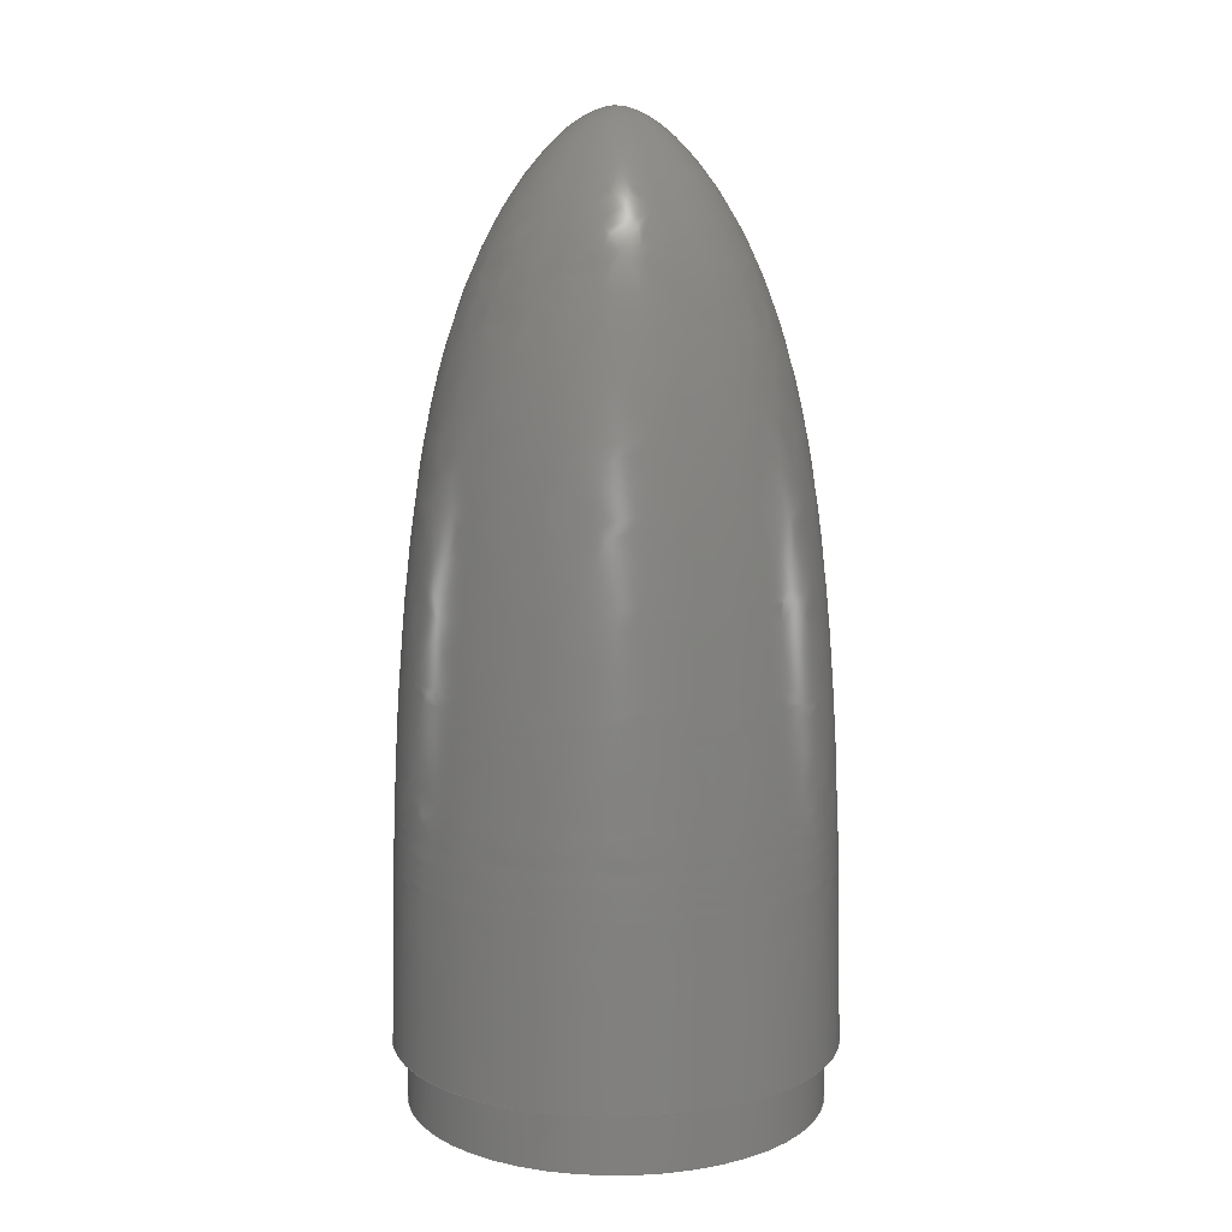
<metadata>
{"format":"step","ext":"step","renderer":"f3d","projection":"perspective","resolution":1024,"background":"white","views":[{"elev":9.8,"azim":-152.5,"up":"+Z"}]}
</metadata>
<code>
ISO-10303-21;
DATA;
#1 = MECHANICAL_DESIGN_GEOMETRIC_PRESENTATION_REPRESENTATION( ' ', ( #11, #12, #13, #14, #15, #16, #17, #18, #19, #20 ), #10 );
#2 = PRODUCT_DEFINITION_CONTEXT( '', #21, 'design' );
#3 = APPLICATION_PROTOCOL_DEFINITION( 'international standard', 'automotive_design', 2001, #21 );
#4 = PRODUCT_CATEGORY_RELATIONSHIP( 'NONE', 'NONE', #22, #23 );
#5 = SHAPE_DEFINITION_REPRESENTATION( #24, #25 );
#6 = PRODUCT_CATEGORY_RELATIONSHIP( 'NONE', 'NONE', #22, #26 );
#7 = SHAPE_DEFINITION_REPRESENTATION( #27, #28 );
#8 = PRODUCT_CATEGORY_RELATIONSHIP( 'NONE', 'NONE', #22, #29 );
#9 = SHAPE_DEFINITION_REPRESENTATION( #30, #31 );
#10 =  ( GEOMETRIC_REPRESENTATION_CONTEXT( 3 )GLOBAL_UNCERTAINTY_ASSIGNED_CONTEXT( ( #32 ) )GLOBAL_UNIT_ASSIGNED_CONTEXT( ( #33, #34, #35 ) )REPRESENTATION_CONTEXT( 'NONE', 'WORKSPACE' ) );
#11 = STYLED_ITEM( '', ( #36 ), #37 );
#12 = STYLED_ITEM( '', ( #38 ), #39 );
#13 = STYLED_ITEM( '', ( #40 ), #41 );
#14 = STYLED_ITEM( '', ( #42 ), #43 );
#15 = STYLED_ITEM( '', ( #44 ), #45 );
#16 = STYLED_ITEM( '', ( #46 ), #47 );
#17 = STYLED_ITEM( '', ( #48 ), #49 );
#18 = STYLED_ITEM( '', ( #50 ), #51 );
#19 = STYLED_ITEM( '', ( #52 ), #53 );
#20 = STYLED_ITEM( '', ( #54 ), #55 );
#21 = APPLICATION_CONTEXT( 'core data for automotive mechanical design processes' );
#22 = PRODUCT_CATEGORY( 'part', 'NONE' );
#23 = PRODUCT_RELATED_PRODUCT_CATEGORY( 'detail', ' ', ( #56 ) );
#24 = PRODUCT_DEFINITION_SHAPE( 'NONE', 'NONE', #57 );
#25 = ADVANCED_BREP_SHAPE_REPRESENTATION( 'Part 2', ( #58, #59 ), #10 );
#26 = PRODUCT_RELATED_PRODUCT_CATEGORY( 'detail', ' ', ( #60 ) );
#27 = PRODUCT_DEFINITION_SHAPE( 'NONE', 'NONE', #61 );
#28 = ADVANCED_BREP_SHAPE_REPRESENTATION( 'Part 1', ( #62, #63 ), #10 );
#29 = PRODUCT_RELATED_PRODUCT_CATEGORY( 'detail', ' ', ( #64 ) );
#30 = PRODUCT_DEFINITION_SHAPE( 'NONE', 'NONE', #65 );
#31 = MANIFOLD_SURFACE_SHAPE_REPRESENTATION( 'Surface 1', ( #66, #67 ), #10 );
#32 = UNCERTAINTY_MEASURE_WITH_UNIT( LENGTH_MEASURE( 1e-17 ), #33, '', '' );
#33 =  ( CONVERSION_BASED_UNIT( 'METRE', #68 )LENGTH_UNIT(  )NAMED_UNIT( #69 ) );
#34 =  ( NAMED_UNIT( #70 )PLANE_ANGLE_UNIT(  )SI_UNIT( $, .RADIAN. ) );
#35 =  ( NAMED_UNIT( #70 )SI_UNIT( $, .STERADIAN. )SOLID_ANGLE_UNIT(  ) );
#36 = PRESENTATION_STYLE_ASSIGNMENT( ( #71 ) );
#37 = ADVANCED_FACE( '', ( #72, #73 ), #74, .T. );
#38 = PRESENTATION_STYLE_ASSIGNMENT( ( #75 ) );
#39 = ADVANCED_FACE( '', ( #76 ), #77, .F. );
#40 = PRESENTATION_STYLE_ASSIGNMENT( ( #78 ) );
#41 = ADVANCED_FACE( '', ( #79, #80 ), #81, .F. );
#42 = PRESENTATION_STYLE_ASSIGNMENT( ( #82 ) );
#43 = ADVANCED_FACE( '', ( #83, #84 ), #85, .F. );
#44 = PRESENTATION_STYLE_ASSIGNMENT( ( #86 ) );
#45 = FACE_SURFACE( '', ( #87, #88 ), #89, .T. );
#46 = PRESENTATION_STYLE_ASSIGNMENT( ( #90 ) );
#47 = ADVANCED_FACE( '', ( #91, #92 ), #93, .T. );
#48 = PRESENTATION_STYLE_ASSIGNMENT( ( #94 ) );
#49 = FACE_SURFACE( '', ( #95, #96 ), #97, .T. );
#50 = PRESENTATION_STYLE_ASSIGNMENT( ( #98 ) );
#51 = ADVANCED_FACE( '', ( #99, #100 ), #101, .T. );
#52 = PRESENTATION_STYLE_ASSIGNMENT( ( #102 ) );
#53 = FACE_SURFACE( '', ( #103, #104 ), #105, .T. );
#54 = PRESENTATION_STYLE_ASSIGNMENT( ( #106 ) );
#55 = ADVANCED_FACE( '', ( #107, #108 ), #109, .T. );
#56 = PRODUCT( 'Part 2', 'Part 2', 'PART-Part 2-DESC', ( #110 ) );
#57 = PRODUCT_DEFINITION( 'NONE', 'NONE', #111, #2 );
#58 = MANIFOLD_SOLID_BREP( 'Part 2', #112 );
#59 = AXIS2_PLACEMENT_3D( '', #113, #114, #115 );
#60 = PRODUCT( 'Part 1', 'Part 1', 'PART-Part 1-DESC', ( #110 ) );
#61 = PRODUCT_DEFINITION( 'NONE', 'NONE', #116, #2 );
#62 = MANIFOLD_SOLID_BREP( 'Part 1', #117 );
#63 = AXIS2_PLACEMENT_3D( '', #118, #119, #120 );
#64 = PRODUCT( 'Surface 1', 'Surface 1', 'PART-Surface 1-DESC', ( #110 ) );
#65 = PRODUCT_DEFINITION( 'NONE', 'NONE', #121, #2 );
#66 = SHELL_BASED_SURFACE_MODEL( 'Surface 1', ( #122 ) );
#67 = AXIS2_PLACEMENT_3D( '', #123, #124, #125 );
#68 = LENGTH_MEASURE_WITH_UNIT( LENGTH_MEASURE( 1 ), #126 );
#69 = DIMENSIONAL_EXPONENTS( 1, 0, 0, 0, 0, 0, 0 );
#70 = DIMENSIONAL_EXPONENTS( 0, 0, 0, 0, 0, 0, 0 );
#71 = SURFACE_STYLE_USAGE( .BOTH., #127 );
#72 = FACE_OUTER_BOUND( '', #128, .T. );
#73 = FACE_BOUND( '', #129, .T. );
#74 = PLANE( '', #130 );
#75 = SURFACE_STYLE_USAGE( .BOTH., #131 );
#76 = FACE_OUTER_BOUND( '', #132, .T. );
#77 = OFFSET_SURFACE( '', #133, -0.0014, .F. );
#78 = SURFACE_STYLE_USAGE( .BOTH., #134 );
#79 = FACE_OUTER_BOUND( '', #135, .T. );
#80 = FACE_OUTER_BOUND( '', #136, .T. );
#81 = CYLINDRICAL_SURFACE( '', #137, 0.0201 );
#82 = SURFACE_STYLE_USAGE( .BOTH., #138 );
#83 = FACE_OUTER_BOUND( '', #139, .T. );
#84 = FACE_BOUND( '', #140, .T. );
#85 = PLANE( '', #141 );
#86 = SURFACE_STYLE_USAGE( .BOTH., #142 );
#87 = FACE_BOUND( '', #143, .T. );
#88 = FACE_BOUND( '', #144, .T. );
#89 = PLANE( '', #145 );
#90 = SURFACE_STYLE_USAGE( .BOTH., #146 );
#91 = FACE_OUTER_BOUND( '', #147, .T. );
#92 = FACE_BOUND( '', #148, .T. );
#93 = CONICAL_SURFACE( '', #149, 0.023, 1.548 );
#94 = SURFACE_STYLE_USAGE( .BOTH., #150 );
#95 = FACE_BOUND( '', #151, .T. );
#96 = FACE_BOUND( '', #152, .T. );
#97 = SURFACE_OF_REVOLUTION( '', #153, #154 );
#98 = SURFACE_STYLE_USAGE( .BOTH., #155 );
#99 = FACE_OUTER_BOUND( '', #156, .T. );
#100 = FACE_OUTER_BOUND( '', #157, .T. );
#101 = CYLINDRICAL_SURFACE( '', #158, 0.0215 );
#102 = SURFACE_STYLE_USAGE( .BOTH., #159 );
#103 = FACE_BOUND( '', #160, .T. );
#104 = FACE_BOUND( '', #161, .T. );
#105 = CYLINDRICAL_SURFACE( '', #162, 0.0215 );
#106 = SURFACE_STYLE_USAGE( .BOTH., #163 );
#107 = FACE_OUTER_BOUND( '', #164, .T. );
#108 = FACE_BOUND( '', #165, .T. );
#109 = SURFACE_OF_REVOLUTION( '', #166, #167 );
#110 = PRODUCT_CONTEXT( '', #21, 'mechanical' );
#111 = PRODUCT_DEFINITION_FORMATION_WITH_SPECIFIED_SOURCE( ' ', 'NONE', #56, .NOT_KNOWN. );
#112 = CLOSED_SHELL( '', ( #55, #39, #47 ) );
#113 = CARTESIAN_POINT( '', ( 0, 0, 0 ) );
#114 = DIRECTION( '', ( 0, 0, 1 ) );
#115 = DIRECTION( '', ( 1, 0, 0 ) );
#116 = PRODUCT_DEFINITION_FORMATION_WITH_SPECIFIED_SOURCE( ' ', 'NONE', #60, .NOT_KNOWN. );
#117 = CLOSED_SHELL( '', ( #43, #51, #37, #41 ) );
#118 = CARTESIAN_POINT( '', ( 0, 0, 0 ) );
#119 = DIRECTION( '', ( 0, 0, 1 ) );
#120 = DIRECTION( '', ( 1, 0, 0 ) );
#121 = PRODUCT_DEFINITION_FORMATION_WITH_SPECIFIED_SOURCE( ' ', 'NONE', #64, .NOT_KNOWN. );
#122 = CLOSED_SHELL( '', ( #53, #45, #49 ) );
#123 = CARTESIAN_POINT( '', ( 0, 0, 0 ) );
#124 = DIRECTION( '', ( 0, 0, 1 ) );
#125 = DIRECTION( '', ( 1, 0, 0 ) );
#126 =  ( LENGTH_UNIT(  )NAMED_UNIT( #69 )SI_UNIT( $, .METRE. ) );
#127 = SURFACE_SIDE_STYLE( '', ( #168 ) );
#128 = EDGE_LOOP( '', ( #169 ) );
#129 = EDGE_LOOP( '', ( #170 ) );
#130 = AXIS2_PLACEMENT_3D( '', #171, #172, #173 );
#131 = SURFACE_SIDE_STYLE( '', ( #174 ) );
#132 = EDGE_LOOP( '', ( #175 ) );
#133 = SURFACE_OF_REVOLUTION( '', #176, #177 );
#134 = SURFACE_SIDE_STYLE( '', ( #178 ) );
#135 = EDGE_LOOP( '', ( #179 ) );
#136 = EDGE_LOOP( '', ( #180 ) );
#137 = AXIS2_PLACEMENT_3D( '', #181, #182, #183 );
#138 = SURFACE_SIDE_STYLE( '', ( #184 ) );
#139 = EDGE_LOOP( '', ( #185 ) );
#140 = EDGE_LOOP( '', ( #186 ) );
#141 = AXIS2_PLACEMENT_3D( '', #187, #188, #189 );
#142 = SURFACE_SIDE_STYLE( '', ( #190 ) );
#143 = EDGE_LOOP( '', ( #191 ) );
#144 = EDGE_LOOP( '', ( #192 ) );
#145 = AXIS2_PLACEMENT_3D( '', #193, #194, #195 );
#146 = SURFACE_SIDE_STYLE( '', ( #196 ) );
#147 = EDGE_LOOP( '', ( #197 ) );
#148 = EDGE_LOOP( '', ( #198 ) );
#149 = AXIS2_PLACEMENT_3D( '', #199, #200, #201 );
#150 = SURFACE_SIDE_STYLE( '', ( #202 ) );
#151 = EDGE_LOOP( '', ( #203 ) );
#152 = VERTEX_LOOP( '', #204 );
#153 = B_SPLINE_CURVE_WITH_KNOTS( '', 3, ( #205, #206, #207, #208, #209, #210, #211 ), .UNSPECIFIED., .F., .F., ( 4, 1, 1, 1, 4 ), ( 0, 0.1617, 0.4358, 0.7563, 1 ), .UNSPECIFIED. );
#154 = AXIS1_PLACEMENT( '', #212, #213 );
#155 = SURFACE_SIDE_STYLE( '', ( #214 ) );
#156 = EDGE_LOOP( '', ( #215 ) );
#157 = EDGE_LOOP( '', ( #216 ) );
#158 = AXIS2_PLACEMENT_3D( '', #217, #218, #219 );
#159 = SURFACE_SIDE_STYLE( '', ( #220 ) );
#160 = EDGE_LOOP( '', ( #221 ) );
#161 = EDGE_LOOP( '', ( #222 ) );
#162 = AXIS2_PLACEMENT_3D( '', #223, #224, #225 );
#163 = SURFACE_SIDE_STYLE( '', ( #226 ) );
#164 = EDGE_LOOP( '', ( #227 ) );
#165 = VERTEX_LOOP( '', #228 );
#166 = B_SPLINE_CURVE_WITH_KNOTS( '', 3, ( #229, #230, #231, #232, #233, #234, #235 ), .UNSPECIFIED., .F., .F., ( 4, 1, 1, 1, 4 ), ( 0, 0.1617, 0.4358, 0.7563, 1 ), .UNSPECIFIED. );
#167 = AXIS1_PLACEMENT( '', #236, #237 );
#168 = SURFACE_STYLE_FILL_AREA( #238 );
#169 = ORIENTED_EDGE( '', *, *, #239, .F. );
#170 = ORIENTED_EDGE( '', *, *, #240, .T. );
#171 = CARTESIAN_POINT( '', ( 0, 0, 0 ) );
#172 = DIRECTION( '', ( 0, 0, -1 ) );
#173 = DIRECTION( '', ( -1, 0, 0 ) );
#174 = SURFACE_STYLE_FILL_AREA( #241 );
#175 = ORIENTED_EDGE( '', *, *, #242, .F. );
#176 = B_SPLINE_CURVE_WITH_KNOTS( '', 3, ( #243, #244, #245, #246, #247, #248, #249 ), .UNSPECIFIED., .F., .F., ( 4, 1, 1, 1, 4 ), ( 0, 0.1617, 0.4358, 0.7563, 1 ), .UNSPECIFIED. );
#177 = AXIS1_PLACEMENT( '', #250, #251 );
#178 = SURFACE_STYLE_FILL_AREA( #252 );
#179 = ORIENTED_EDGE( '', *, *, #240, .F. );
#180 = ORIENTED_EDGE( '', *, *, #253, .T. );
#181 = CARTESIAN_POINT( '', ( 0, 0, 0.05 ) );
#182 = DIRECTION( '', ( -0, -0, -1 ) );
#183 = DIRECTION( '', ( 1, 0, 0 ) );
#184 = SURFACE_STYLE_FILL_AREA( #254 );
#185 = ORIENTED_EDGE( '', *, *, #255, .T. );
#186 = ORIENTED_EDGE( '', *, *, #253, .F. );
#187 = CARTESIAN_POINT( '', ( 0, 0, 0.00635 ) );
#188 = DIRECTION( '', ( 0, 0, -1 ) );
#189 = DIRECTION( '', ( -1, 0, 0 ) );
#190 = SURFACE_STYLE_FILL_AREA( #256 );
#191 = ORIENTED_EDGE( '', *, *, #257, .T. );
#192 = ORIENTED_EDGE( '', *, *, #258, .T. );
#193 = CARTESIAN_POINT( '', ( 0.05575, 0, 0.00635 ) );
#194 = DIRECTION( '', ( 0, 0, -1 ) );
#195 = DIRECTION( '', ( -1, 0, 0 ) );
#196 = SURFACE_STYLE_FILL_AREA( #259 );
#197 = ORIENTED_EDGE( '', *, *, #260, .F. );
#198 = ORIENTED_EDGE( '', *, *, #242, .T. );
#199 = CARTESIAN_POINT( '', ( 0, 0, 0.00635 ) );
#200 = DIRECTION( '', ( -0, -0, 1 ) );
#201 = DIRECTION( '', ( 1, 0, 0 ) );
#202 = SURFACE_STYLE_FILL_AREA( #261 );
#203 = ORIENTED_EDGE( '', *, *, #262, .T. );
#204 = VERTEX_POINT( '', #263 );
#205 = CARTESIAN_POINT( '', ( 0, 0, 0.1 ) );
#206 = CARTESIAN_POINT( '', ( 0.002539, 0, 0.1 ) );
#207 = CARTESIAN_POINT( '', ( 0.01055, 0, 0.09379 ) );
#208 = CARTESIAN_POINT( '', ( 0.02104, 0, 0.07006 ) );
#209 = CARTESIAN_POINT( '', ( 0.02281, 0, 0.01959 ) );
#210 = CARTESIAN_POINT( '', ( 0.02248, 0, 0.02895 ) );
#211 = CARTESIAN_POINT( '', ( 0.023, 0, 0.00635 ) );
#212 = CARTESIAN_POINT( '', ( 0, 0, 0.05 ) );
#213 = DIRECTION( '', ( -0, -0, -1 ) );
#214 = SURFACE_STYLE_FILL_AREA( #264 );
#215 = ORIENTED_EDGE( '', *, *, #239, .T. );
#216 = ORIENTED_EDGE( '', *, *, #255, .F. );
#217 = CARTESIAN_POINT( '', ( 0, 0, 0.05 ) );
#218 = DIRECTION( '', ( -0, -0, -1 ) );
#219 = DIRECTION( '', ( 1, 0, 0 ) );
#220 = SURFACE_STYLE_FILL_AREA( #265 );
#221 = ORIENTED_EDGE( '', *, *, #266, .T. );
#222 = ORIENTED_EDGE( '', *, *, #267, .T. );
#223 = CARTESIAN_POINT( '', ( 0, 0, 0.05 ) );
#224 = DIRECTION( '', ( -0, -0, -1 ) );
#225 = DIRECTION( '', ( 1, 0, 0 ) );
#226 = SURFACE_STYLE_FILL_AREA( #268 );
#227 = ORIENTED_EDGE( '', *, *, #260, .T. );
#228 = VERTEX_POINT( '', #269 );
#229 = CARTESIAN_POINT( '', ( 0, 0, 0.1 ) );
#230 = CARTESIAN_POINT( '', ( 0.002539, 0, 0.1 ) );
#231 = CARTESIAN_POINT( '', ( 0.01055, 0, 0.09379 ) );
#232 = CARTESIAN_POINT( '', ( 0.02104, 0, 0.07006 ) );
#233 = CARTESIAN_POINT( '', ( 0.02281, 0, 0.01959 ) );
#234 = CARTESIAN_POINT( '', ( 0.02248, 0, 0.02895 ) );
#235 = CARTESIAN_POINT( '', ( 0.023, 0, 0.00635 ) );
#236 = CARTESIAN_POINT( '', ( 0, 0, 0.05 ) );
#237 = DIRECTION( '', ( -0, -0, -1 ) );
#238 = FILL_AREA_STYLE( '', ( #270 ) );
#239 = EDGE_CURVE( '', #271, #271, #272, .T. );
#240 = EDGE_CURVE( '', #273, #273, #274, .T. );
#241 = FILL_AREA_STYLE( '', ( #275 ) );
#242 = EDGE_CURVE( '', #276, #276, #277, .T. );
#243 = CARTESIAN_POINT( '', ( 0, 0, 0.1 ) );
#244 = CARTESIAN_POINT( '', ( 0.002539, 0, 0.1 ) );
#245 = CARTESIAN_POINT( '', ( 0.01055, 0, 0.09379 ) );
#246 = CARTESIAN_POINT( '', ( 0.02104, 0, 0.07006 ) );
#247 = CARTESIAN_POINT( '', ( 0.02281, 0, 0.01959 ) );
#248 = CARTESIAN_POINT( '', ( 0.02248, 0, 0.02895 ) );
#249 = CARTESIAN_POINT( '', ( 0.023, 0, 0.00635 ) );
#250 = CARTESIAN_POINT( '', ( 0, 0, 0.05 ) );
#251 = DIRECTION( '', ( -0, -0, -1 ) );
#252 = FILL_AREA_STYLE( '', ( #278 ) );
#253 = EDGE_CURVE( '', #279, #279, #280, .T. );
#254 = FILL_AREA_STYLE( '', ( #281 ) );
#255 = EDGE_CURVE( '', #282, #282, #283, .T. );
#256 = FILL_AREA_STYLE( '', ( #284 ) );
#257 = EDGE_CURVE( '', #285, #285, #286, .T. );
#258 = EDGE_CURVE( '', #287, #287, #288, .F. );
#259 = FILL_AREA_STYLE( '', ( #289 ) );
#260 = EDGE_CURVE( '', #290, #290, #291, .T. );
#261 = FILL_AREA_STYLE( '', ( #292 ) );
#262 = EDGE_CURVE( '', #293, #293, #294, .T. );
#263 = CARTESIAN_POINT( '', ( 0, 0, 0.1 ) );
#264 = FILL_AREA_STYLE( '', ( #295 ) );
#265 = FILL_AREA_STYLE( '', ( #296 ) );
#266 = EDGE_CURVE( '', #297, #297, #298, .T. );
#267 = EDGE_CURVE( '', #299, #299, #300, .F. );
#268 = FILL_AREA_STYLE( '', ( #301 ) );
#269 = CARTESIAN_POINT( '', ( 0, 0, 0.1 ) );
#270 = FILL_AREA_STYLE_COLOUR( '', #302 );
#271 = VERTEX_POINT( '', #303 );
#272 = CIRCLE( '', #304, 0.0215 );
#273 = VERTEX_POINT( '', #305 );
#274 = CIRCLE( '', #306, 0.0201 );
#275 = FILL_AREA_STYLE_COLOUR( '', #307 );
#276 = VERTEX_POINT( '', #308 );
#277 = CIRCLE( '', #309, 0.0216 );
#278 = FILL_AREA_STYLE_COLOUR( '', #310 );
#279 = VERTEX_POINT( '', #311 );
#280 = CIRCLE( '', #312, 0.0201 );
#281 = FILL_AREA_STYLE_COLOUR( '', #313 );
#282 = VERTEX_POINT( '', #314 );
#283 = CIRCLE( '', #315, 0.0215 );
#284 = FILL_AREA_STYLE_COLOUR( '', #316 );
#285 = VERTEX_POINT( '', #317 );
#286 = CIRCLE( '', #318, 0.0215 );
#287 = VERTEX_POINT( '', #319 );
#288 = CIRCLE( '', #320, 0.023 );
#289 = FILL_AREA_STYLE_COLOUR( '', #321 );
#290 = VERTEX_POINT( '', #322 );
#291 = CIRCLE( '', #323, 0.023 );
#292 = FILL_AREA_STYLE_COLOUR( '', #324 );
#293 = VERTEX_POINT( '', #325 );
#294 = CIRCLE( '', #326, 0.023 );
#295 = FILL_AREA_STYLE_COLOUR( '', #327 );
#296 = FILL_AREA_STYLE_COLOUR( '', #328 );
#297 = VERTEX_POINT( '', #329 );
#298 = CIRCLE( '', #330, 0.0215 );
#299 = VERTEX_POINT( '', #331 );
#300 = CIRCLE( '', #332, 0.0215 );
#301 = FILL_AREA_STYLE_COLOUR( '', #333 );
#302 = COLOUR_RGB( '', 0.5647, 0.8118, 0.9451 );
#303 = CARTESIAN_POINT( '', ( 0.0215, 0, 0 ) );
#304 = AXIS2_PLACEMENT_3D( '', #334, #335, #336 );
#305 = CARTESIAN_POINT( '', ( 0.0201, 0, 0 ) );
#306 = AXIS2_PLACEMENT_3D( '', #337, #338, #339 );
#307 = COLOUR_RGB( '', 0.5647, 0.8118, 0.9451 );
#308 = CARTESIAN_POINT( '', ( 0.0216, 0, 0.006318 ) );
#309 = AXIS2_PLACEMENT_3D( '', #340, #341, #342 );
#310 = COLOUR_RGB( '', 0.5647, 0.8118, 0.9451 );
#311 = CARTESIAN_POINT( '', ( 0.0201, 0, 0.00635 ) );
#312 = AXIS2_PLACEMENT_3D( '', #343, #344, #345 );
#313 = COLOUR_RGB( '', 0.5647, 0.8118, 0.9451 );
#314 = CARTESIAN_POINT( '', ( 0.0215, 0, 0.00635 ) );
#315 = AXIS2_PLACEMENT_3D( '', #346, #347, #348 );
#316 = COLOUR_RGB( '', 0.6039, 0.6471, 0.6863 );
#317 = CARTESIAN_POINT( '', ( 0.0215, 0, 0.00635 ) );
#318 = AXIS2_PLACEMENT_3D( '', #349, #350, #351 );
#319 = CARTESIAN_POINT( '', ( 0.023, 0, 0.00635 ) );
#320 = AXIS2_PLACEMENT_3D( '', #352, #353, #354 );
#321 = COLOUR_RGB( '', 0.5647, 0.8118, 0.9451 );
#322 = CARTESIAN_POINT( '', ( 0.023, 0, 0.00635 ) );
#323 = AXIS2_PLACEMENT_3D( '', #355, #356, #357 );
#324 = COLOUR_RGB( '', 0.6039, 0.6471, 0.6863 );
#325 = CARTESIAN_POINT( '', ( 0.023, 0, 0.00635 ) );
#326 = AXIS2_PLACEMENT_3D( '', #358, #359, #360 );
#327 = COLOUR_RGB( '', 0.5647, 0.8118, 0.9451 );
#328 = COLOUR_RGB( '', 0.6039, 0.6471, 0.6863 );
#329 = CARTESIAN_POINT( '', ( 0.0215, 0, 0 ) );
#330 = AXIS2_PLACEMENT_3D( '', #361, #362, #363 );
#331 = CARTESIAN_POINT( '', ( 0.0215, 0, 0.00635 ) );
#332 = AXIS2_PLACEMENT_3D( '', #364, #365, #366 );
#333 = COLOUR_RGB( '', 0.5647, 0.8118, 0.9451 );
#334 = CARTESIAN_POINT( '', ( 0, 0, 0 ) );
#335 = DIRECTION( '', ( 0, 0, 1 ) );
#336 = DIRECTION( '', ( 1, 0, 0 ) );
#337 = CARTESIAN_POINT( '', ( 0, 0, 0 ) );
#338 = DIRECTION( '', ( 0, 0, 1 ) );
#339 = DIRECTION( '', ( 1, 0, 0 ) );
#340 = CARTESIAN_POINT( '', ( 0, 0, 0.006318 ) );
#341 = DIRECTION( '', ( 0, 0, 1 ) );
#342 = DIRECTION( '', ( 1, 0, 0 ) );
#343 = CARTESIAN_POINT( '', ( 0, 0, 0.00635 ) );
#344 = DIRECTION( '', ( 0, 0, 1 ) );
#345 = DIRECTION( '', ( 1, 0, 0 ) );
#346 = CARTESIAN_POINT( '', ( 0, 0, 0.00635 ) );
#347 = DIRECTION( '', ( 0, 0, 1 ) );
#348 = DIRECTION( '', ( 1, 0, 0 ) );
#349 = CARTESIAN_POINT( '', ( 0, 0, 0.00635 ) );
#350 = DIRECTION( '', ( 0, 0, 1 ) );
#351 = DIRECTION( '', ( 1, 0, 0 ) );
#352 = CARTESIAN_POINT( '', ( 0, 0, 0.00635 ) );
#353 = DIRECTION( '', ( 0, 0, 1 ) );
#354 = DIRECTION( '', ( 1, 0, 0 ) );
#355 = CARTESIAN_POINT( '', ( 0, 0, 0.00635 ) );
#356 = DIRECTION( '', ( 0, 0, 1 ) );
#357 = DIRECTION( '', ( 1, 0, 0 ) );
#358 = CARTESIAN_POINT( '', ( 0, 0, 0.00635 ) );
#359 = DIRECTION( '', ( 0, 0, 1 ) );
#360 = DIRECTION( '', ( 1, 0, 0 ) );
#361 = CARTESIAN_POINT( '', ( 0, 0, 0 ) );
#362 = DIRECTION( '', ( 0, 0, 1 ) );
#363 = DIRECTION( '', ( 1, 0, 0 ) );
#364 = CARTESIAN_POINT( '', ( 0, 0, 0.00635 ) );
#365 = DIRECTION( '', ( 0, 0, 1 ) );
#366 = DIRECTION( '', ( 1, 0, 0 ) );
ENDSEC;
END-ISO-10303-21;

</code>
